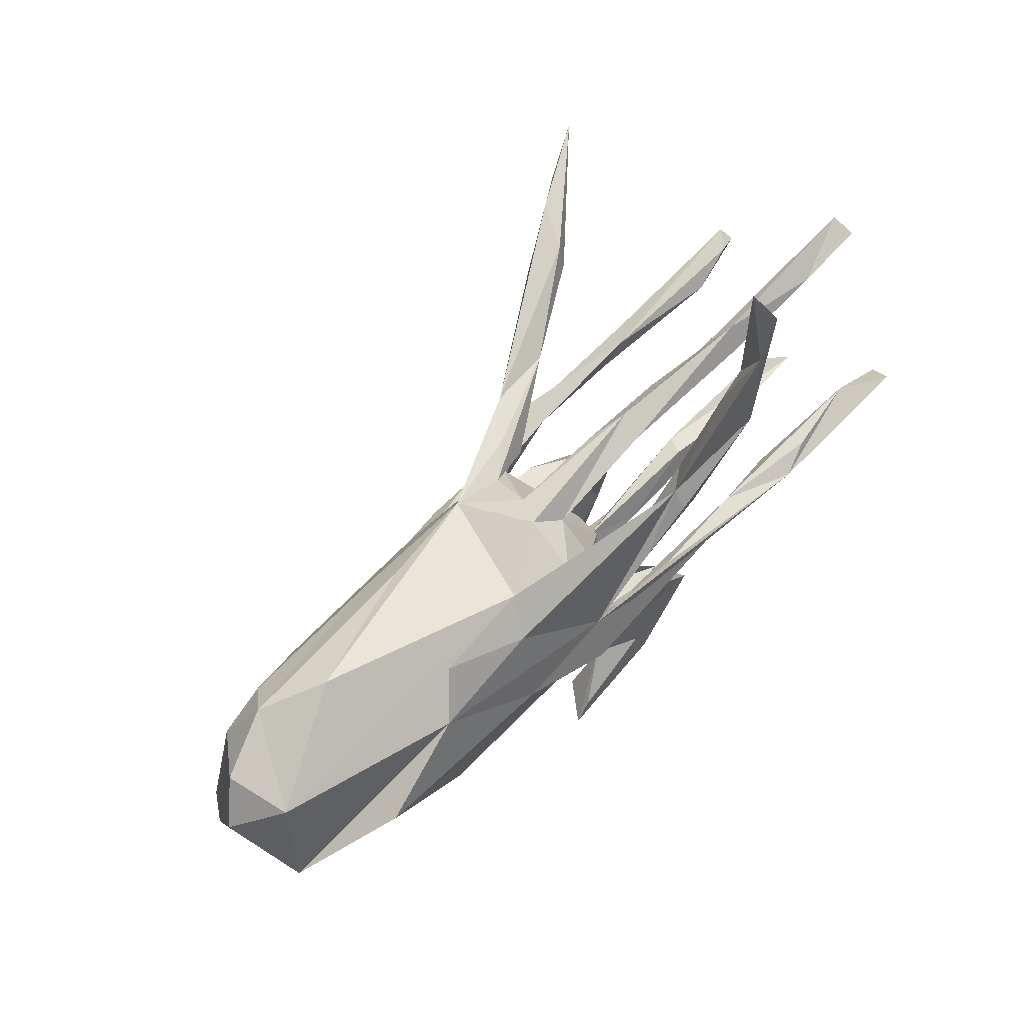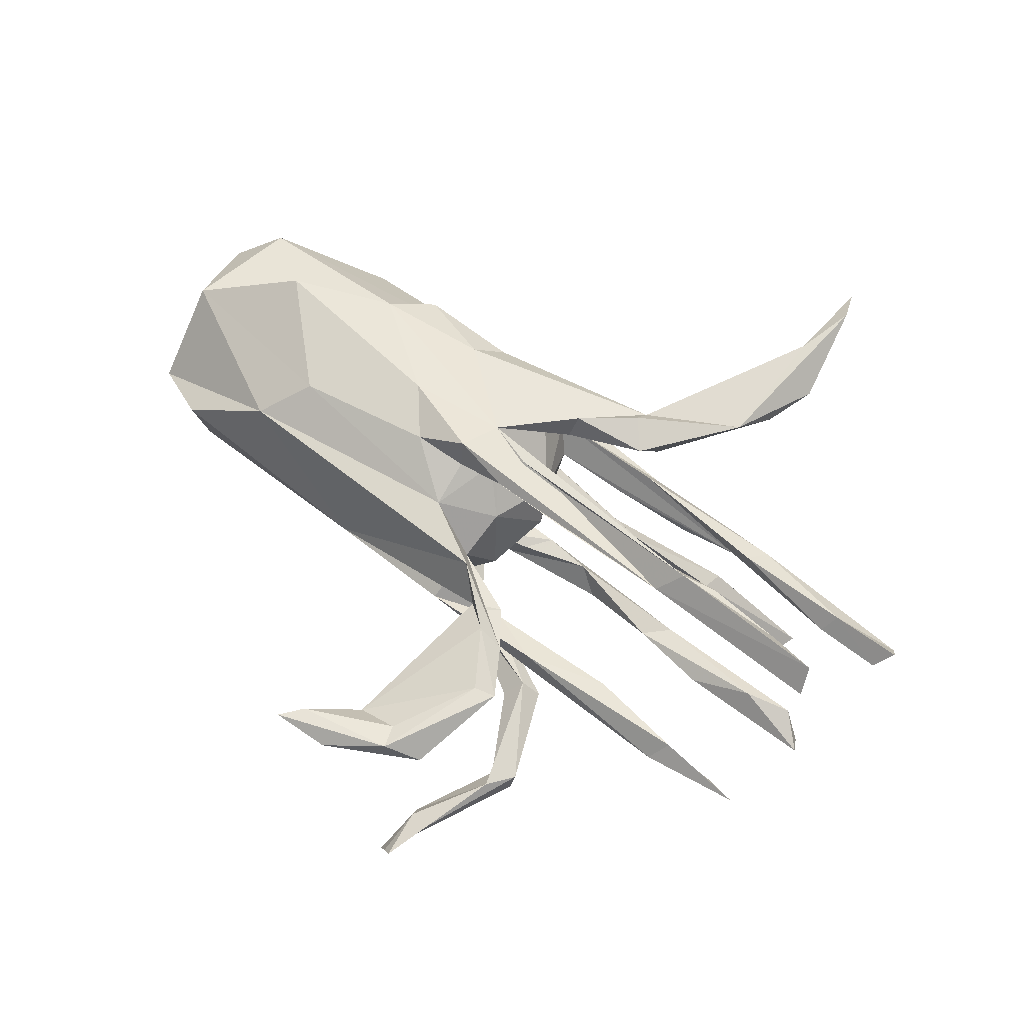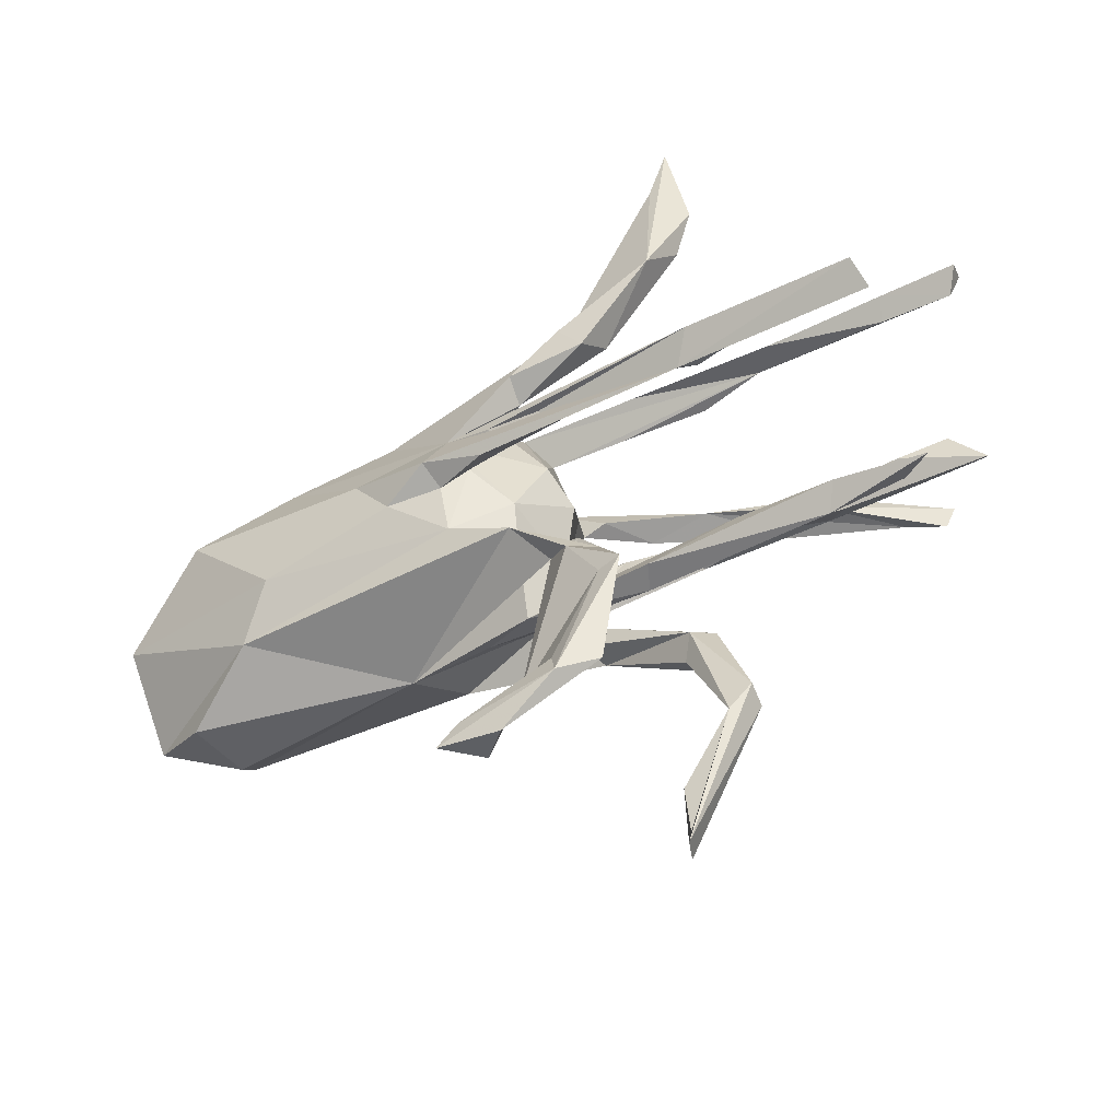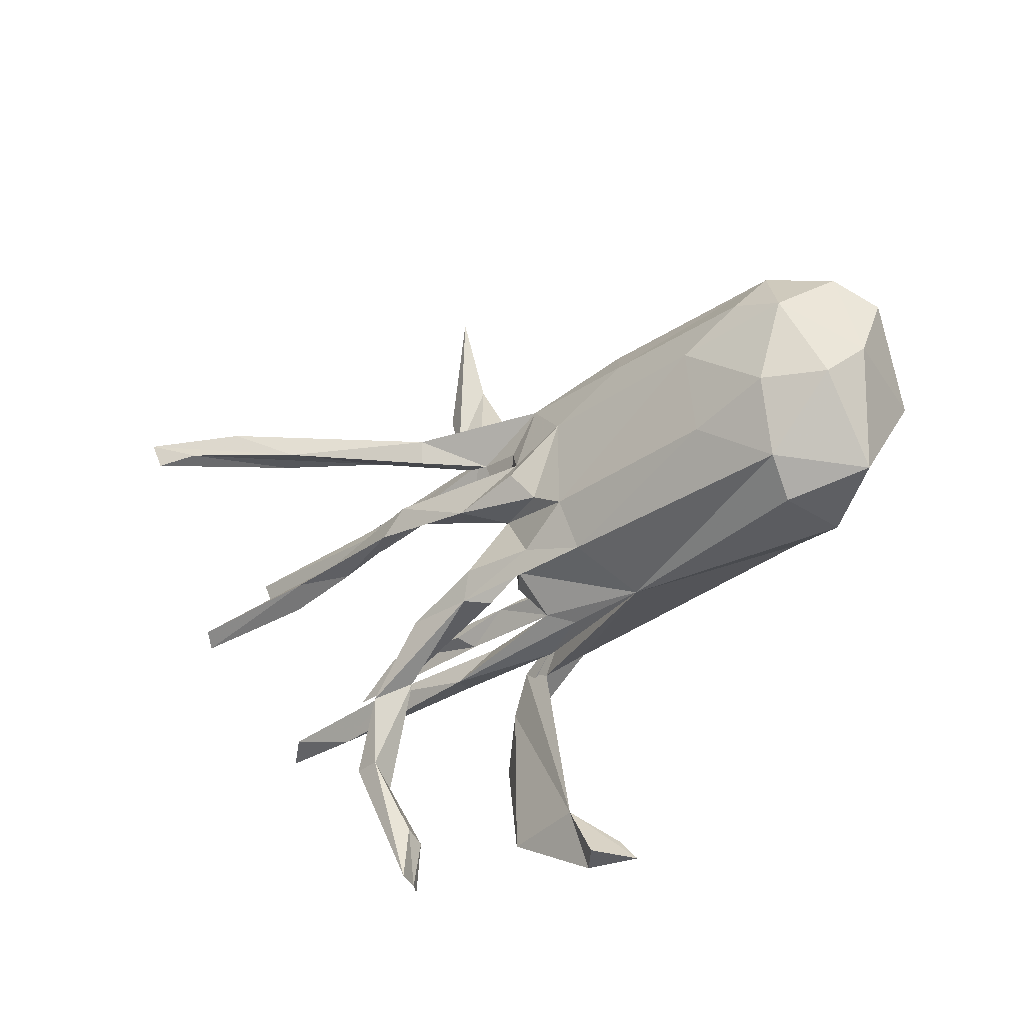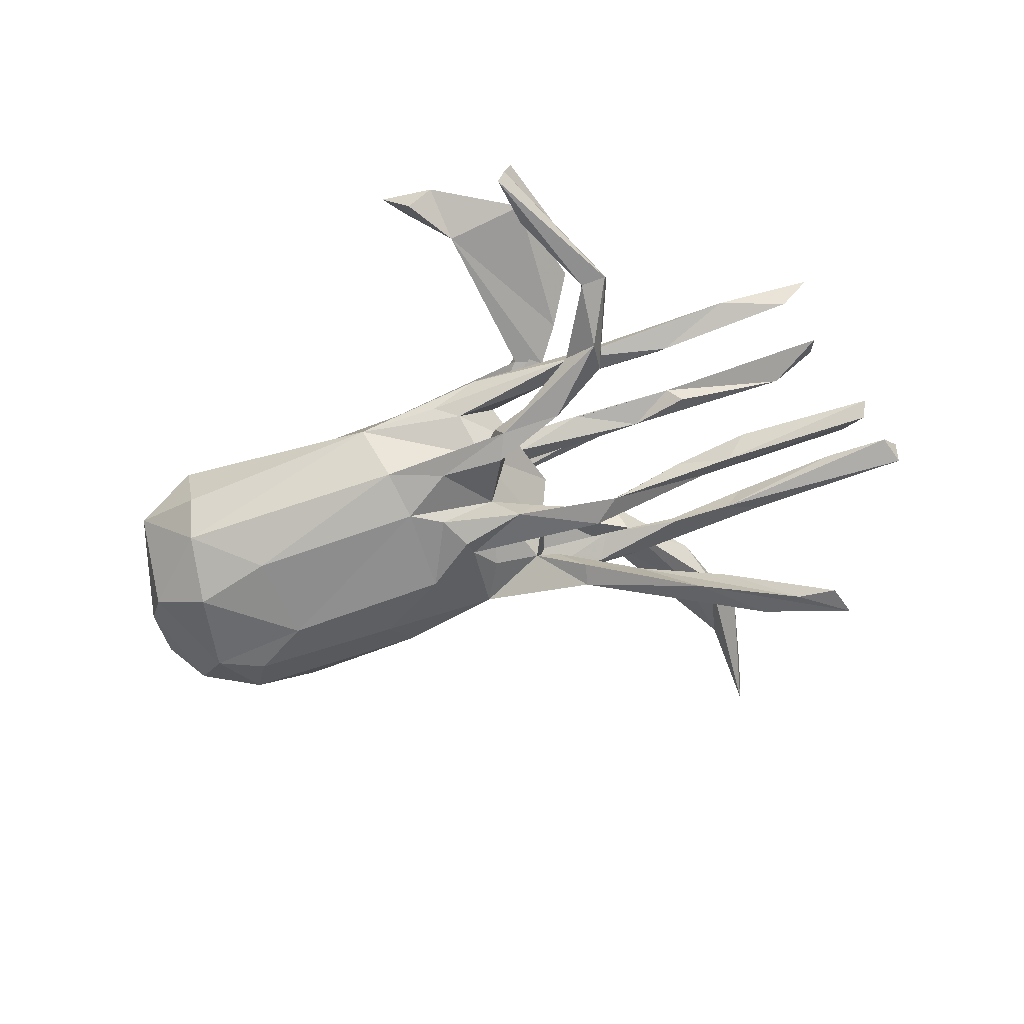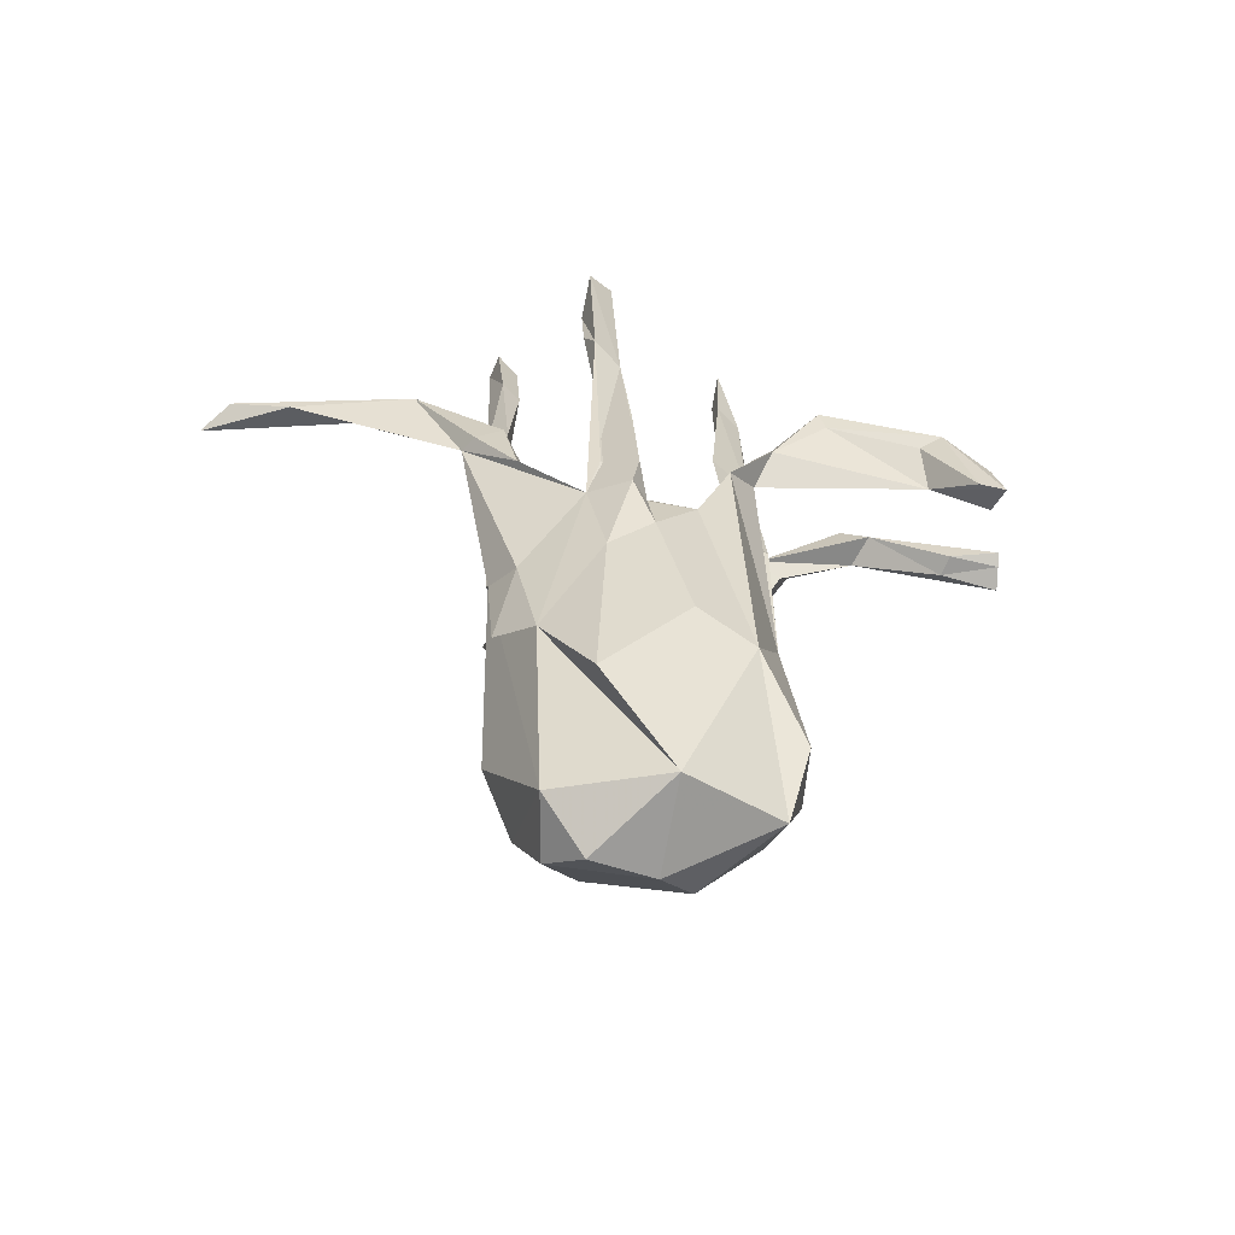
<metadata>
{"format":"obj","ext":"obj","renderer":"f3d","projection":"perspective","resolution":1024,"background":"white","views":[{"elev":69.0,"azim":-49.9,"up":"+Y"},{"elev":73.9,"azim":35.9,"up":"+Z"},{"elev":-48.8,"azim":26.0,"up":"+Y"},{"elev":-31.2,"azim":-140.0,"up":"+Y"},{"elev":-63.9,"azim":16.9,"up":"+Z"},{"elev":27.4,"azim":-95.0,"up":"+Z"}]}
</metadata>
<code>
v 0.8435 0.1904 0.0894
v 0.8394 0.2092 0.04691
v 0.8211 0.1564 0.05706
v 0.735 0.02383 -0.1203
v 0.7112 0.1889 0.0837
v 0.724 0.01812 0.2947
v 0.7428 -0.2321 0.07164
v 0.6896 -0.2155 0.0257
v 0.7382 -0.02345 0.2571
v 0.4415 0.02855 -0.1459
v 0.4004 -0.01086 0.236
v 0.4309 -0.1987 0.007398
v 0.6492 0.002219 -0.1066
v 0.6509 0.2438 -0.4563
v 0.6348 0.04104 0.2433
v 0.781 -0.00806 -0.1605
v 0.5641 0.2032 -0.4239
v 0.6336 0.1956 -0.4486
v 0.4638 0.1943 0.02084
v 0.523 0.2271 0.04373
v 0.4108 -0.1834 0.04113
v 0.6983 0.1581 0.05461
v 0.7918 -0.03291 -0.1378
v 0.4996 -0.006306 -0.1771
v 0.4326 0.03193 0.2754
v 0.4902 0.2392 -0.3821
v 0.5393 -0.03328 -0.1408
v 0.4375 0.1872 -0.2909
v 0.5852 -0.2134 0.07077
v 0.3972 -0.01158 -0.1491
v 0.4278 0.009729 0.2122
v 0.5646 -0.2502 0.03827
v 0.2375 -0.2367 0.003157
v 0.4991 0.19 0.07005
v 0.4945 0.0477 0.2578
v 0.2653 0.1657 -0.2066
v 0.4136 0.5142 0.1701
v 0.3837 0.6867 0.1979
v 0.3443 0.3603 0.2117
v 0.3663 0.7442 0.1542
v 0.3517 0.5811 0.2007
v 0.3636 -0.4345 -0.133
v 0.3787 0.4291 0.1548
v 0.306 -0.3116 -0.1558
v 0.3641 -0.4181 -0.09424
v 0.2603 0.004612 -0.1935
v 0.1772 0.2837 0.1809
v 0.3803 0.1733 -0.3335
v 0.326 -0.4654 -0.08621
v 0.4456 0.2259 -0.3089
v 0.2138 0.03435 -0.1535
v 0.1629 -0.1883 0.01677
v 0.2011 0.1723 0.003051
v 0.3238 0.4188 0.1605
v 0.255 0.2356 0.004637
v 0.2552 -0.2272 0.04925
v 0.2353 0.2444 0.1482
v 0.3165 -0.433 -0.1389
v 0.2629 -0.2515 -0.09634
v 0.2359 -0.6895 -0.1134
v 0.2146 -0.2628 0.1438
v 0.3149 0.03893 0.2171
v 0.2671 -0.352 0.1872
v 0.2495 -0.692 -0.09093
v 0.2229 -0.6868 -0.1549
v 0.2427 -0.2883 -0.123
v 0.2414 -0.6003 -0.09044
v 0.1524 0.1695 -0.2097
v 0.2267 -0.3599 0.1787
v 0.238 -0.5847 -0.1266
v 0.06784 -0.5143 0.1257
v 0.3003 -0.2473 -0.1212
v 0.3512 0.1832 -0.005836
v 0.1679 -0.1954 0.123
v 0.2206 -0.531 0.1552
v 0.161 0.1295 -0.1996
v 0.1744 0.2206 -0.01792
v 0.1704 0.2602 0.2084
v 0.1935 -0.01336 0.2255
v 0.164 -0.2558 0.1637
v 0.2127 0.2083 0.2017
v 0.1157 -0.2178 0.1192
v 0.1422 -0.5108 0.1705
v 0.1043 0.1291 -0.1194
v 0.043 0.05378 0.2121
v 0.05405 -0.6173 0.1608
v 0.1548 -0.5522 0.1846
v 0.2405 0.2173 0.0488
v 0.05964 -0.1764 -0.1117
v 0.07614 0.1925 0.2029
v 0.0719 -0.1281 -0.1189
v 0.1969 -0.1932 -0.1674
v 0.2103 0.04841 -0.196
v 0.1271 0.04174 -0.1489
v 0.08162 -0.1854 -0.1622
v 0.05996 -0.1352 -0.1748
v 0.1108 0.02041 0.01971
v 0.06571 -0.1692 0.1718
v 0.04209 -0.138 0.08843
v 0.06146 0.1175 -0.1251
v 0.064 -0.01722 -0.1934
v 0.0625 0.01372 0.1896
v 0.08016 0.08611 -0.06288
v 0.08738 0.1751 -0.1495
v 0.02689 0.2141 0.04655
v 0.08942 0.07049 0.08047
v 0.005927 0.2287 -0.03071
v 0.02229 0.1574 0.1157
v 0.07255 0.1672 0.1559
v -0.01209 -0.1948 -0.03494
v 0.06319 0.1693 0.004598
v -0.05351 -0.09971 0.1611
v 0.07958 -0.09521 -0.008152
v 0.09298 -0.004246 -0.1422
v 0.04962 -0.04758 0.1237
v -0.01477 -0.5819 0.1706
v 0.008137 -0.02852 -0.1237
v 0.01205 -0.1187 -0.08745
v -0.06392 0.1854 -0.129
v 0.02345 0.1718 -0.105
v -0.01209 0.02071 0.1723
v 0.03082 -0.2335 0.03159
v 0.03167 -0.01096 0.2152
v -0.06066 -0.217 -0.01252
v -0.05846 0.0166 -0.1946
v 0.007712 -0.6108 0.1101
v -0.04881 -0.6216 0.1734
v -0.02308 0.2536 0.01725
v -0.1719 -0.1575 -0.1435
v -0.03777 0.2156 0.1126
v -0.04437 0.08499 0.1948
v -0.06369 -0.1288 -0.1583
v -0.0724 0.01048 0.2274
v -0.0212 0.1012 -0.1433
v -0.2154 -0.2171 -0.02977
v -0.05967 -0.01478 0.1832
v -0.05362 0.04893 -0.1732
v -0.391 0.1885 0.132
v -0.1916 0.2087 0.1347
v -0.1537 -0.06756 -0.1717
v -0.1517 0.2544 0.0816
v -0.1524 0.09599 -0.1724
v -0.09343 -0.03377 -0.1703
v -0.4063 -0.05546 0.1628
v -0.4671 -0.1468 0.1185
v -0.1575 -0.01904 0.1897
v -0.4572 0.1095 -0.1897
v -0.2241 0.06566 0.1883
v -0.2514 0.2357 -0.1124
v -0.3284 0.2563 0.08113
v -0.4766 -0.05766 -0.193
v -0.5909 -0.2012 -0.09668
v -0.4907 0.2819 -0.06099
v -0.5684 0.1102 0.1568
v -0.5979 0.2424 -0.1282
v -0.2826 0.1807 -0.152
v -0.5592 0.1787 -0.1729
v -0.6048 -0.1443 -0.156
v -0.6982 0.2039 0.02299
v -0.648 0.1447 -0.171
v -0.6119 -0.208 0.02361
v -0.6196 -0.01683 -0.201
v -0.7217 -0.1611 -0.03954
v -0.7241 -0.02168 -0.1532
v -0.7407 0.002078 0.06914
v -0.715 0.2046 -0.09344
v -0.7655 0.03434 -0.0973
v -0.7747 0.1428 -0.05035
f 157 156 147
f 142 147 156
f 155 156 157
f 117 114 94
f 51 94 114
f 137 117 94
f 101 114 117
f 134 119 100
f 68 100 119
f 137 119 134
f 23 4 13
f 10 13 4
f 51 114 101
f 151 129 158
f 135 158 129
f 162 151 158
f 140 129 151
f 160 155 157
f 147 160 157
f 166 155 160
f 120 36 104
f 68 104 36
f 119 120 104
f 84 36 120
f 100 84 120
f 107 100 120
f 100 103 117
f 118 117 103
f 134 100 117
f 107 103 100
f 119 107 120
f 68 119 104
f 149 119 156
f 142 156 119
f 137 142 119
f 140 147 142
f 162 160 147
f 167 166 160
f 159 155 166
f 76 84 100
f 137 134 117
f 164 160 162
f 158 164 162
f 167 160 164
f 163 167 164
f 168 166 167
f 16 4 23
f 27 23 13
f 10 30 13
f 27 13 30
f 16 10 4
f 51 30 10
f 111 103 107
f 97 118 103
f 91 117 118
f 89 91 118
f 96 117 91
f 140 143 117
f 101 117 143
f 132 140 117
f 142 143 140
f 163 164 158
f 91 59 72
f 45 72 59
f 92 91 72
f 89 59 91
f 95 59 89
f 24 16 23
f 151 162 147
f 151 147 140
f 142 137 125
f 101 125 137
f 143 142 125
f 93 137 94
f 101 137 93
f 51 93 94
f 10 93 51
f 46 93 10
f 76 100 68
f 36 84 76
f 48 36 76
f 149 156 155
f 153 149 155
f 159 153 155
f 119 149 153
f 128 107 119
f 60 70 65
f 58 65 70
f 42 60 65
f 67 70 60
f 58 42 65
f 49 58 70
f 44 42 58
f 45 60 42
f 66 44 58
f 72 42 44
f 59 66 58
f 95 44 66
f 72 44 92
f 95 92 44
f 45 42 72
f 59 95 66
f 96 92 95
f 140 132 129
f 95 129 132
f 96 95 132
f 118 129 95
f 117 96 132
f 91 92 96
f 19 53 73
f 77 73 53
f 107 77 53
f 55 73 77
f 55 19 73
f 145 144 165
f 154 165 144
f 31 15 11
f 9 11 15
f 62 15 31
f 11 62 31
f 35 15 62
f 148 133 131
f 11 131 133
f 138 148 131
f 146 133 148
f 6 11 9
f 6 25 11
f 131 11 25
f 79 62 11
f 102 62 79
f 123 79 11
f 123 102 79
f 85 62 102
f 25 62 85
f 121 85 102
f 133 123 11
f 121 102 123
f 85 131 25
f 136 121 123
f 136 123 133
f 146 136 133
f 112 121 136
f 112 136 146
f 154 146 148
f 138 154 148
f 144 146 154
f 138 165 154
f 144 112 146
f 145 112 144
f 34 19 22
f 3 22 19
f 2 3 19
f 5 22 3
f 20 2 19
f 1 3 2
f 168 159 166
f 141 153 159
f 141 119 153
f 128 119 141
f 122 52 99
f 110 99 52
f 55 107 128
f 111 107 53
f 55 77 107
f 105 55 128
f 20 19 55
f 88 20 55
f 61 74 99
f 82 99 74
f 112 61 99
f 98 80 61
f 63 61 80
f 112 98 61
f 82 80 98
f 163 145 165
f 98 112 145
f 99 115 112
f 121 112 115
f 113 115 99
f 131 121 115
f 85 121 131
f 106 131 115
f 97 106 115
f 108 131 106
f 109 131 108
f 105 108 106
f 168 165 159
f 138 159 165
f 139 138 131
f 47 139 131
f 150 138 139
f 130 109 108
f 105 130 108
f 47 109 130
f 90 131 109
f 47 57 109
f 81 109 57
f 39 81 57
f 90 109 81
f 141 159 138
f 141 150 139
f 141 138 150
f 47 141 139
f 90 47 131
f 130 141 47
f 128 141 130
f 49 60 45
f 110 118 113
f 97 113 118
f 89 118 95
f 135 129 118
f 135 118 110
f 124 135 110
f 152 158 135
f 163 158 152
f 49 45 59
f 49 59 58
f 64 60 49
f 67 49 70
f 64 49 67
f 67 60 64
f 39 47 78
f 90 78 47
f 54 57 47
f 43 39 57
f 37 39 43
f 54 43 57
f 41 54 47
f 41 43 54
f 38 39 37
f 40 37 43
f 40 43 41
f 38 37 40
f 41 38 40
f 145 161 135
f 152 135 161
f 163 161 145
f 152 161 163
f 124 110 33
f 52 33 110
f 122 124 33
f 56 122 33
f 135 124 122
f 12 33 52
f 33 32 56
f 29 56 32
f 12 32 33
f 21 12 52
f 8 32 12
f 7 32 8
f 29 32 7
f 12 7 8
f 110 113 99
f 29 12 21
f 165 167 163
f 115 113 97
f 106 97 103
f 165 168 167
f 111 106 103
f 105 106 111
f 19 111 53
f 50 68 36
f 48 76 68
f 26 48 68
f 17 36 48
f 50 36 28
f 17 28 36
f 105 111 19
f 7 12 29
f 56 29 21
f 56 21 52
f 105 19 88
f 34 88 19
f 55 105 88
f 128 130 105
f 122 56 52
f 135 122 99
f 82 135 99
f 98 145 135
f 26 68 50
f 14 17 48
f 18 28 17
f 14 48 26
f 14 26 50
f 14 50 28
f 14 28 18
f 17 14 18
f 15 25 6
f 6 9 15
f 35 62 25
f 25 15 35
f 78 90 81
f 39 78 81
f 41 47 39
f 71 82 74
f 98 135 82
f 75 61 63
f 69 63 80
f 61 71 74
f 80 82 71
f 75 71 61
f 87 63 69
f 80 71 69
f 83 69 71
f 87 75 63
f 101 143 125
f 46 101 93
f 51 101 46
f 30 51 46
f 24 30 46
f 10 24 46
f 27 30 24
f 23 27 24
f 16 24 10
f 38 41 39
f 71 127 116
f 87 116 127
f 83 71 116
f 126 127 71
f 86 127 126
f 71 86 126
f 87 127 86
f 83 116 87
f 75 87 86
f 75 86 71
f 69 83 87
f 5 34 22
f 20 34 5
f 5 2 20
f 5 1 2
f 3 1 5
f 88 34 20

</code>
